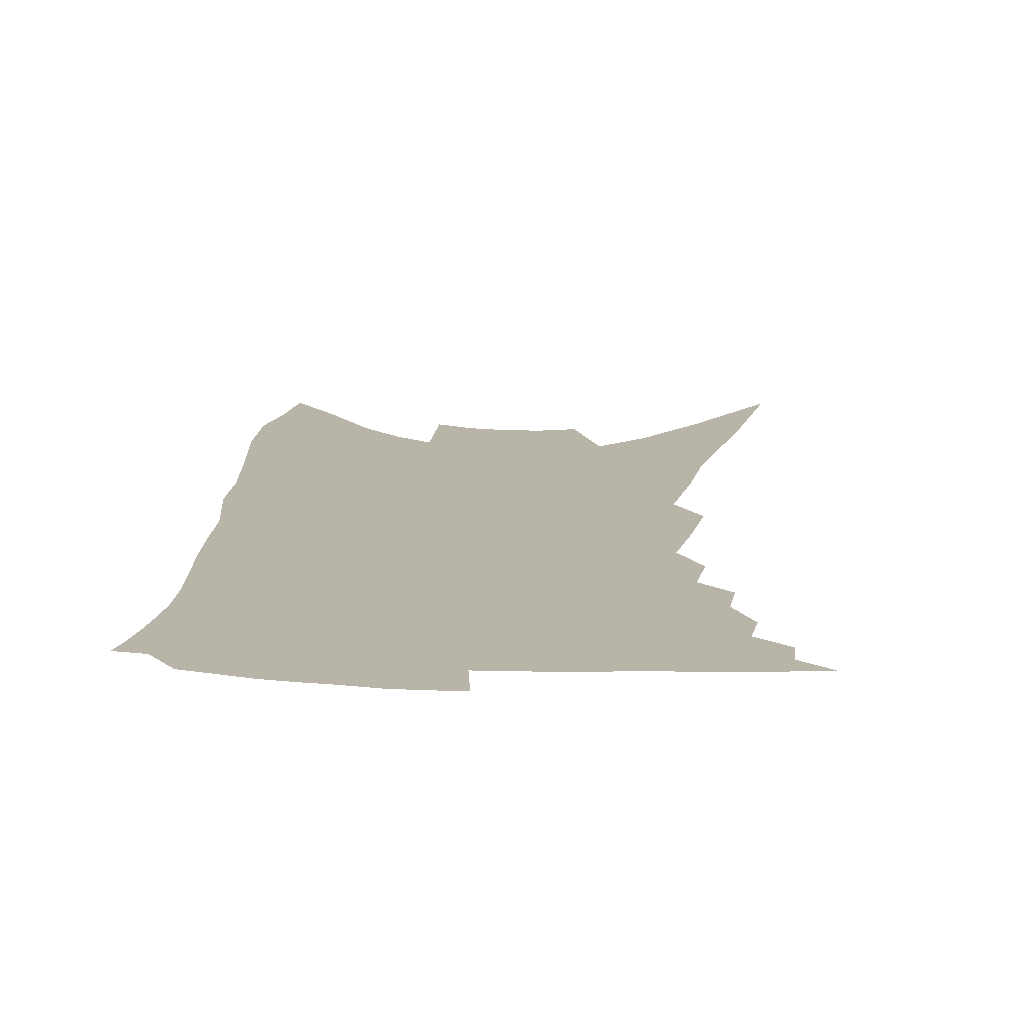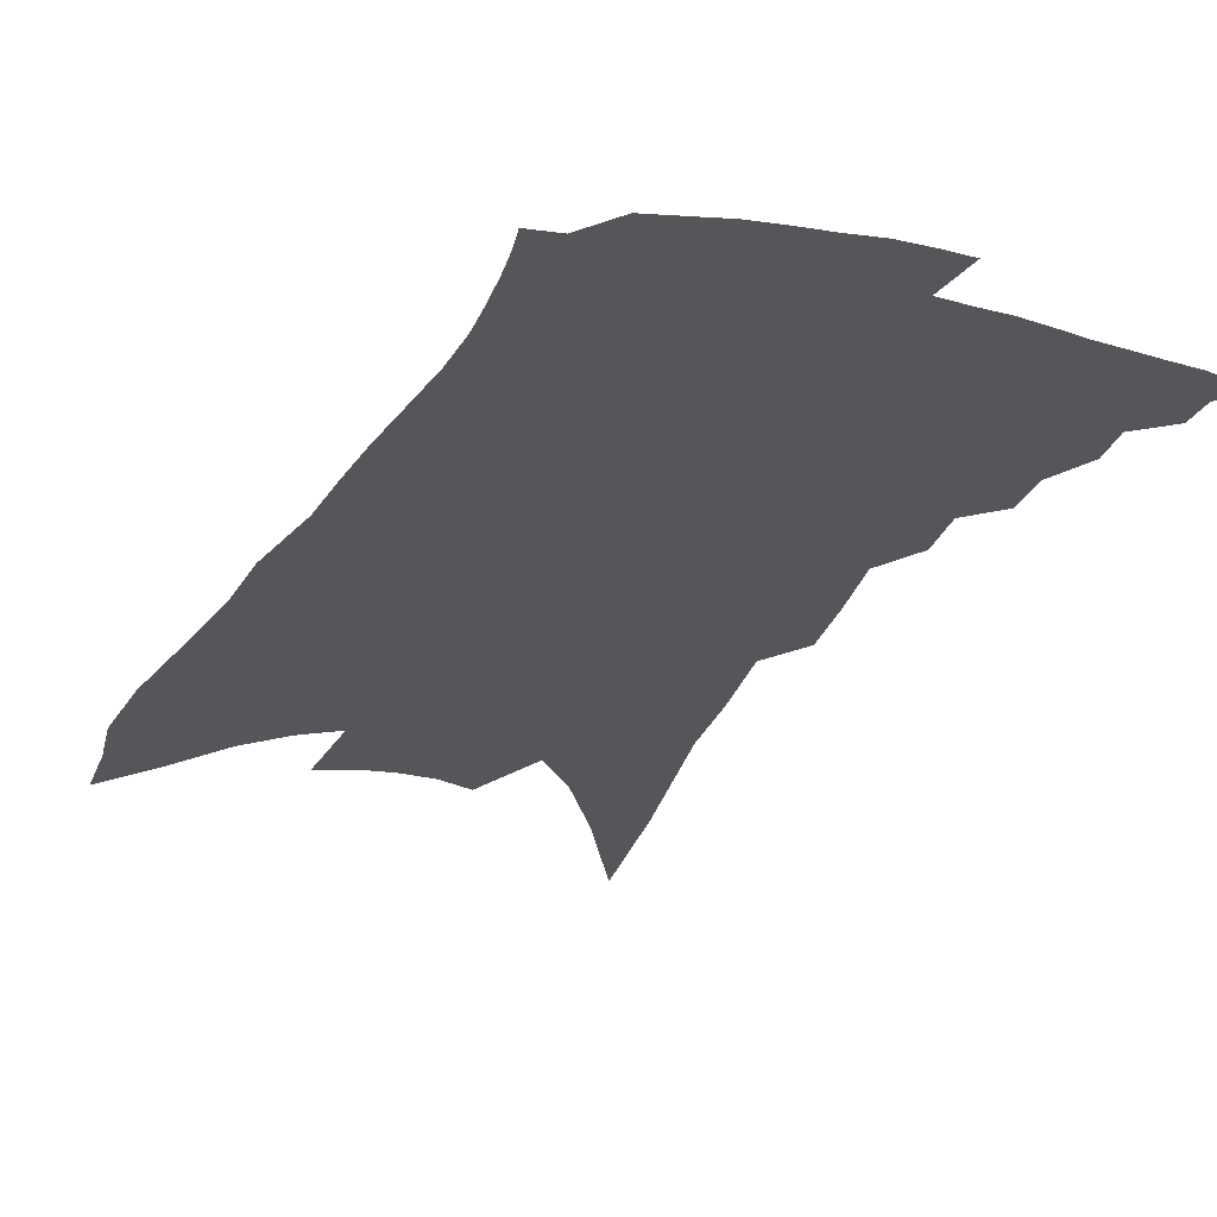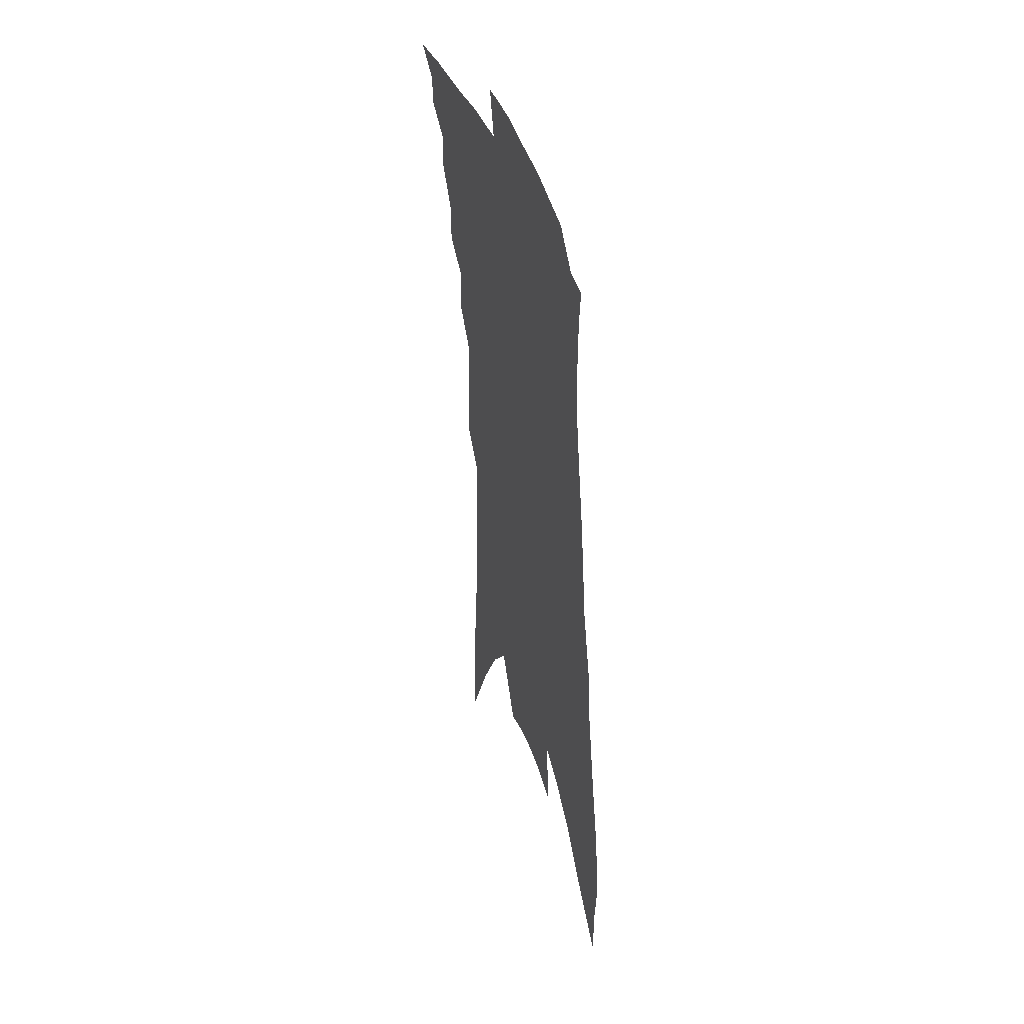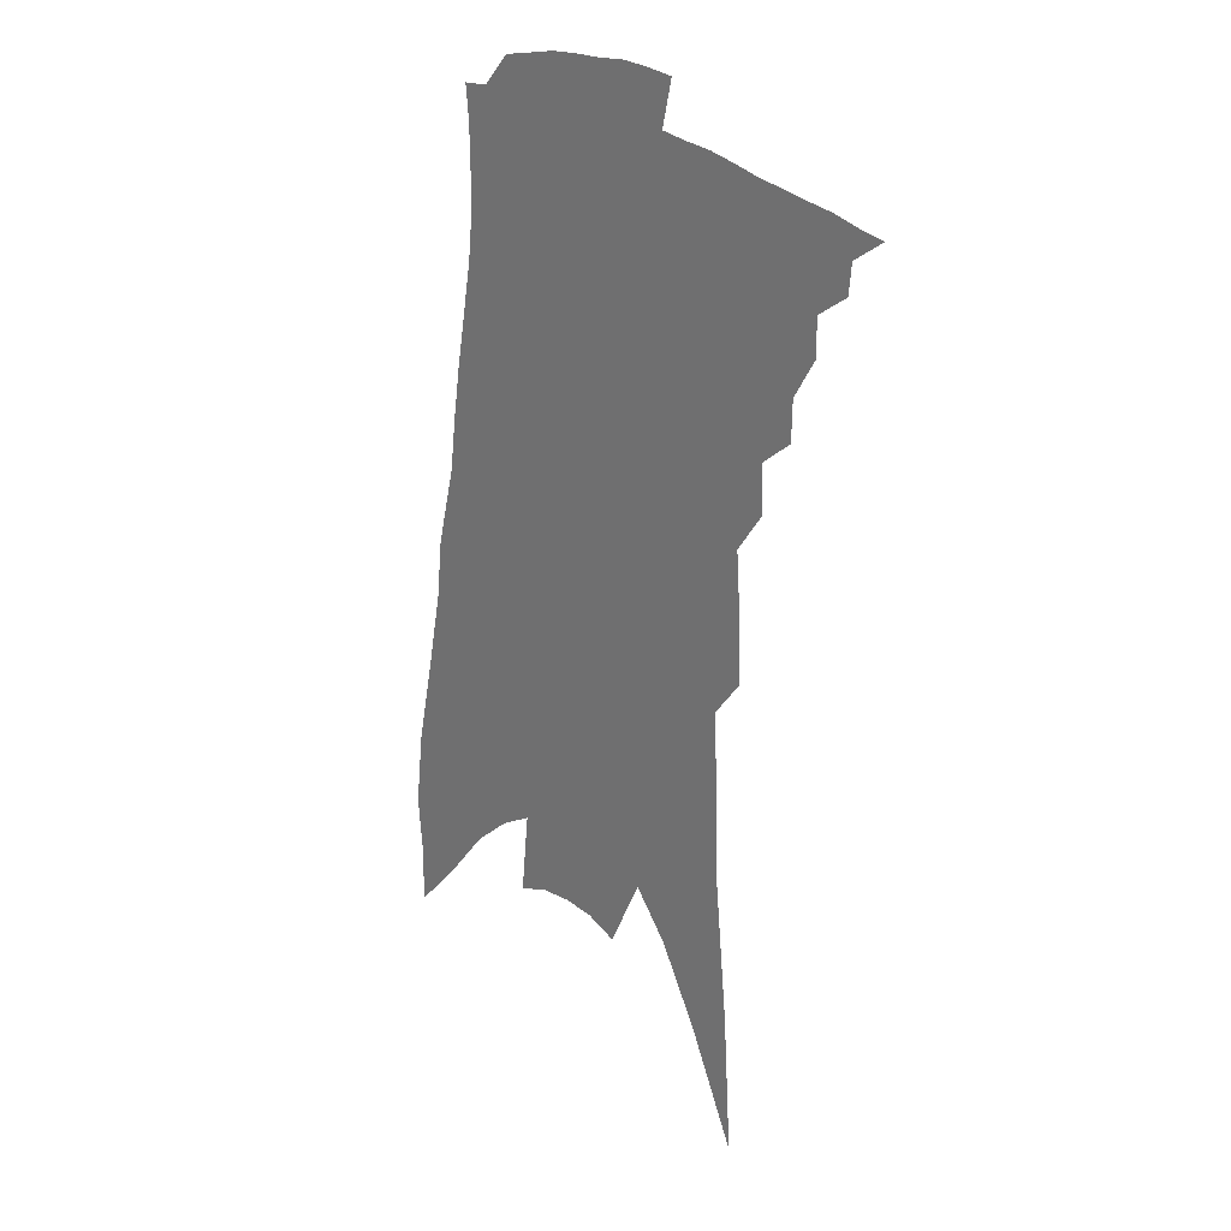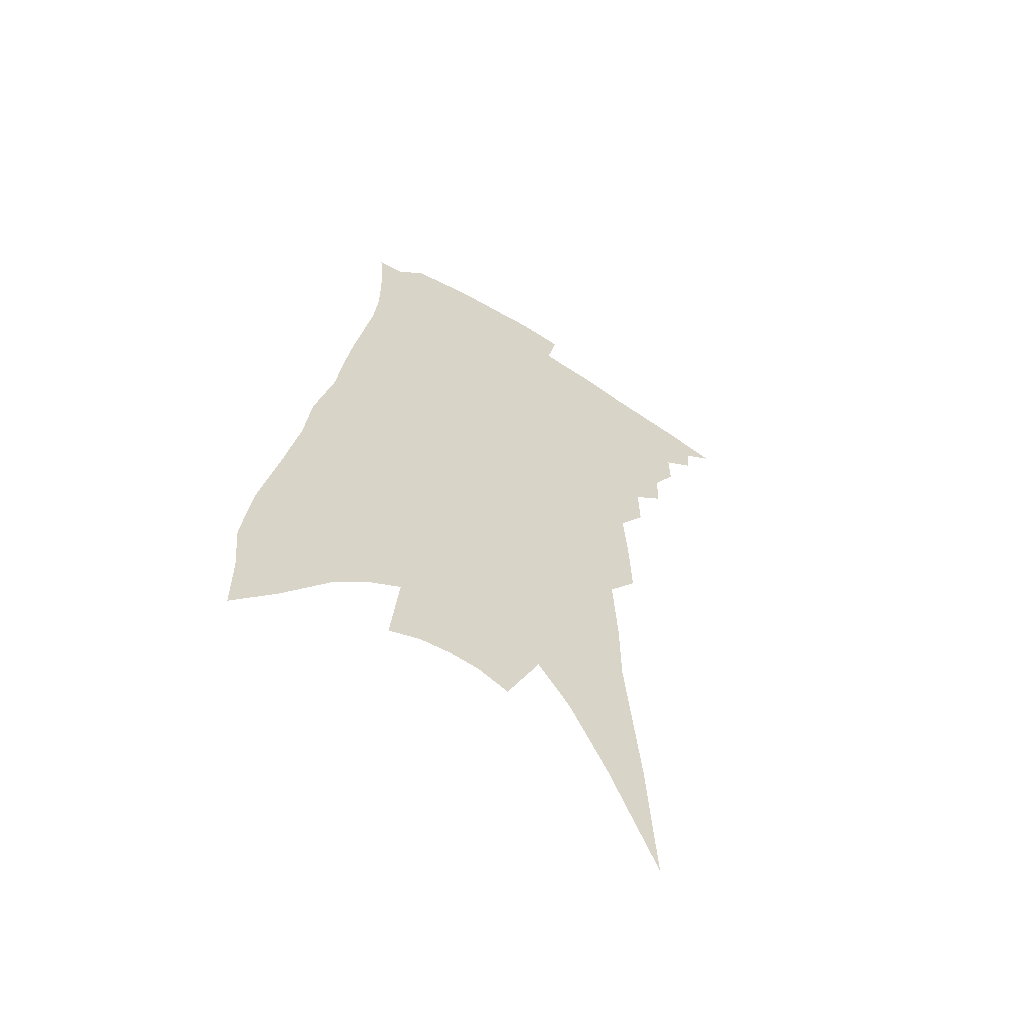
<metadata>
{"format":"obj","ext":"obj","renderer":"f3d","projection":"perspective","resolution":1024,"background":"white","views":[{"elev":13.3,"azim":-169.4,"up":"+Z"},{"elev":-25.7,"azim":162.8,"up":"+Z"},{"elev":45.0,"azim":71.7,"up":"+Y"},{"elev":24.5,"azim":-133.4,"up":"+Y"},{"elev":-60.1,"azim":148.3,"up":"+Y"}]}
</metadata>
<code>
v 557.8 312.4 0
v 562.4 305.5 0
v 562 309.5 0
v 561.3 313 0
v 566.5 297.8 0
v 566.5 302.6 0
v 566.1 306.6 0
v 565.5 310.1 0
v 564.8 313.9 0
v 569.7 287.4 0
v 569.6 292.7 0
v 570.6 299.6 0
v 570.3 303.7 0
v 569.7 307.2 0
v 569 310.9 0
v 568.4 314.5 0
v 573.7 277.8 0
v 573.8 284.1 0
v 574.1 290.3 0
v 574.7 296.7 0
v 574.2 300.5 0
v 573.8 304.3 0
v 573.3 307.9 0
v 572.7 311.4 0
v 571.9 315.1 0
v 576.5 256.1 0
v 576.7 264 0
v 577.3 272.7 0
v 577.8 280.7 0
v 578.2 287.3 0
v 578.1 292.4 0
v 578.2 297.6 0
v 577.8 301.3 0
v 577.3 304.9 0
v 576.8 308.5 0
v 576.2 312 0
v 575.5 315.7 0
v 576.5 191.1 0
v 577.7 209.6 0
v 579.7 230.5 0
v 579.8 240.3 0
v 580.4 251 0
v 580.8 260 0
v 581.3 268.9 0
v 581.3 275.4 0
v 581.9 283.6 0
v 581.8 288.7 0
v 581.8 293.6 0
v 581.7 298.1 0
v 581.4 301.9 0
v 580.8 305.4 0
v 580.3 309 0
v 579.8 312.6 0
v 579.1 316.5 0
v 583.2 205.9 0
v 584 223.2 0
v 584.1 234.9 0
v 584.4 246 0
v 585.1 256.8 0
v 585.2 264.7 0
v 584.9 270.6 0
v 585.4 278.8 0
v 585.4 284.5 0
v 585.4 290 0
v 585.4 294.8 0
v 585.2 298.9 0
v 585 302.5 0
v 584.7 306.1 0
v 583.9 309.6 0
v 583.5 313.1 0
v 582.6 317.2 0
v 588.6 216.1 0
v 588.8 230.3 0
v 588.5 239.9 0
v 588.7 250.5 0
v 589 259.7 0
v 588.9 266.8 0
v 588.8 273.5 0
v 589.1 280.9 0
v 589.1 286.3 0
v 589 291.1 0
v 588.8 295.3 0
v 588.6 299.1 0
v 588.8 303.4 0
v 588.3 306.6 0
v 587.9 310 0
v 587.1 313.7 0
v 586.3 317.6 0
v 593.2 222 0
v 593 234 0
v 592.6 244.2 0
v 592.4 252.3 0
v 592.7 261 0
v 592.5 268.7 0
v 592.4 274.9 0
v 592.6 282.4 0
v 592.4 286.8 0
v 592.3 291.7 0
v 592.4 296.4 0
v 592.1 299.9 0
v 592 303.6 0
v 591.7 307 0
v 591.3 310.5 0
v 590.8 314 0
v 589.9 318.1 0
v 588.5 324.2 0
v 597.9 212.2 0
v 597.3 225.5 0
v 596.9 235.1 0
v 596.3 244.8 0
v 596.2 247.9 0
v 596.1 262.2 0
v 595.9 268.1 0
v 595.9 277.1 0
v 595.9 282.6 0
v 595.8 288 0
v 595.7 292.4 0
v 595.7 296.9 0
v 595.7 300.7 0
v 595.4 304 0
v 595.3 307.5 0
v 594.9 311 0
v 594.3 314.7 0
v 593.4 319.1 0
v 592.2 324.6 0
v 602.1 213.9 0
v 601.4 226.1 0
v 600.8 236.7 0
v 600.3 245.1 0
v 600.2 255.3 0
v 599.6 263.5 0
v 599.5 269.9 0
v 599.3 277 0
v 599.2 283 0
v 599.1 287.9 0
v 599 292.2 0
v 599 296.8 0
v 598.9 300.7 0
v 598.9 304.4 0
v 598.7 307.8 0
v 598.4 311.2 0
v 597.9 315.1 0
v 597.2 319.4 0
v 595.9 324.8 0
v 606.3 214.4 0
v 605.4 226.2 0
v 604.6 237.4 0
v 604.1 246.8 0
v 603.7 255.6 0
v 603.2 262.7 0
v 602.8 271.1 0
v 602.7 276.7 0
v 602.5 283 0
v 602.3 288 0
v 602.3 292.9 0
v 602.3 297.1 0
v 602.3 301.1 0
v 602.3 304.6 0
v 602.2 308 0
v 602 311.5 0
v 601.6 315.2 0
v 601.1 319.1 0
v 599.9 324.4 0
v 610.6 214 0
v 609.8 224.3 0
v 608.6 236.4 0
v 607.9 246.3 0
v 607.3 255.4 0
v 606.6 263.9 0
v 606.5 269.8 0
v 606 277 0
v 605.8 282.7 0
v 605.6 288.1 0
v 605.5 292.5 0
v 605.5 297.1 0
v 605.5 301.2 0
v 605.6 304.6 0
v 605.8 308.2 0
v 605.7 311.6 0
v 605.3 315.2 0
v 604.9 319 0
v 603.7 324.3 0
v 615.1 212.4 0
v 614 223.4 0
v 612.8 234.8 0
v 611.5 246.6 0
v 611 254.2 0
v 610.5 261.8 0
v 610 268.8 0
v 609.6 275.6 0
v 609.3 281.3 0
v 609 287 0
v 608.8 292.2 0
v 608.7 297.5 0
v 608.8 301 0
v 608.8 304.4 0
v 609.1 308.4 0
v 609.1 311.6 0
v 609 315 0
v 608.9 318.4 0
v 607.5 324 0
v 618.6 220.8 0
v 617.3 231.9 0
v 616 243 0
v 615 252.1 0
v 614.1 260.6 0
v 613.7 267.4 0
v 613.3 273.9 0
v 613 279.5 0
v 612.4 286.3 0
v 612 292.1 0
v 612 296.6 0
v 612 300.9 0
v 612.1 304.6 0
v 612.3 308.3 0
v 612.4 311.6 0
v 612.4 314.9 0
v 612.3 318.4 0
v 611.5 323.2 0
v 623.6 216.4 0
v 622.5 227 0
v 620.8 238.9 0
v 620.1 247.1 0
v 618.6 257.1 0
v 617.9 264.6 0
v 617.3 271.6 0
v 616.7 278.1 0
v 616 284.7 0
v 615.5 290.7 0
v 615.4 295.4 0
v 615.1 300.7 0
v 615.4 304.3 0
v 615.5 308.2 0
v 615.7 311.6 0
v 615.8 314.9 0
v 615.7 318.5 0
v 615.4 322.4 0
v 630 208.5 0
v 628.6 219.9 0
v 626.7 232.1 0
v 625.5 241.7 0
v 623.7 252 0
v 623 259.8 0
v 622.5 266.6 0
v 621.2 274.7 0
v 620 282.2 0
v 619.6 288 0
v 619.1 293.8 0
v 618.4 299.5 0
v 618.7 303.4 0
v 618.6 307.9 0
v 619 311.3 0
v 619.2 314.8 0
v 619.1 318.3 0
v 636.1 201.8 0
v 636.1 209.9 0
v 636.7 217.1 0
v 635.5 227.1 0
v 633 239.2 0
v 630.9 249.7 0
v 630.1 257.5 0
v 627.4 268.2 0
v 626.5 275.3 0
v 625.5 282.3 0
v 624.2 289.5 0
v 623 296.3 0
v 622.3 302 0
v 622.2 306.6 0
v 622.3 311.1 0
v 622.4 314.7 0
v 622.8 318 0
v 721 391 0
f 3 4 1
f 6 7 2
f 2 7 3
f 7 8 3
f 3 8 4
f 8 9 4
f 11 12 5
f 5 12 6
f 12 13 6
f 6 13 7
f 13 14 7
f 7 14 8
f 14 15 8
f 8 15 9
f 15 16 9
f 18 19 10
f 10 19 11
f 19 20 11
f 11 20 12
f 20 21 12
f 12 21 13
f 21 22 13
f 13 22 14
f 22 23 14
f 14 23 15
f 23 24 15
f 15 24 16
f 24 25 16
f 28 29 17
f 17 29 18
f 29 30 18
f 18 30 19
f 30 31 19
f 19 31 20
f 31 32 20
f 20 32 21
f 32 33 21
f 21 33 22
f 33 34 22
f 22 34 23
f 34 35 23
f 23 35 24
f 35 36 24
f 24 36 25
f 36 37 25
f 42 43 26
f 26 43 27
f 43 44 27
f 27 44 28
f 44 45 28
f 28 45 29
f 45 46 29
f 29 46 30
f 46 47 30
f 30 47 31
f 47 48 31
f 31 48 32
f 48 49 32
f 32 49 33
f 49 50 33
f 33 50 34
f 50 51 34
f 34 51 35
f 51 52 35
f 35 52 36
f 52 53 36
f 36 53 37
f 53 54 37
f 38 55 39
f 55 56 39
f 39 56 40
f 56 57 40
f 40 57 41
f 57 58 41
f 41 58 42
f 58 59 42
f 42 59 43
f 59 60 43
f 43 60 44
f 60 61 44
f 44 61 45
f 61 62 45
f 45 62 46
f 62 63 46
f 46 63 47
f 63 64 47
f 47 64 48
f 64 65 48
f 48 65 49
f 65 66 49
f 49 66 50
f 66 67 50
f 50 67 51
f 67 68 51
f 51 68 52
f 68 69 52
f 52 69 53
f 69 70 53
f 53 70 54
f 70 71 54
f 55 72 56
f 72 73 56
f 56 73 57
f 73 74 57
f 57 74 58
f 74 75 58
f 58 75 59
f 75 76 59
f 59 76 60
f 76 77 60
f 60 77 61
f 77 78 61
f 61 78 62
f 78 79 62
f 62 79 63
f 79 80 63
f 63 80 64
f 80 81 64
f 64 81 65
f 81 82 65
f 65 82 66
f 82 83 66
f 66 83 67
f 83 84 67
f 67 84 68
f 84 85 68
f 68 85 69
f 85 86 69
f 69 86 70
f 86 87 70
f 70 87 71
f 87 88 71
f 72 89 73
f 89 90 73
f 73 90 74
f 90 91 74
f 74 91 75
f 91 92 75
f 75 92 76
f 92 93 76
f 76 93 77
f 93 94 77
f 77 94 78
f 94 95 78
f 78 95 79
f 95 96 79
f 79 96 80
f 96 97 80
f 80 97 81
f 97 98 81
f 81 98 82
f 98 99 82
f 82 99 83
f 99 100 83
f 83 100 84
f 100 101 84
f 84 101 85
f 101 102 85
f 85 102 86
f 102 103 86
f 86 103 87
f 103 104 87
f 87 104 88
f 104 105 88
f 107 108 89
f 89 108 90
f 108 109 90
f 90 109 91
f 109 110 91
f 91 110 92
f 110 111 92
f 92 111 93
f 111 112 93
f 93 112 94
f 112 113 94
f 94 113 95
f 113 114 95
f 95 114 96
f 114 115 96
f 96 115 97
f 115 116 97
f 97 116 98
f 116 117 98
f 98 117 99
f 117 118 99
f 99 118 100
f 118 119 100
f 100 119 101
f 119 120 101
f 101 120 102
f 120 121 102
f 102 121 103
f 121 122 103
f 103 122 104
f 122 123 104
f 104 123 105
f 123 124 105
f 105 124 106
f 124 125 106
f 107 126 108
f 126 127 108
f 108 127 109
f 127 128 109
f 109 128 110
f 128 129 110
f 110 129 111
f 129 130 111
f 111 130 112
f 130 131 112
f 112 131 113
f 131 132 113
f 113 132 114
f 132 133 114
f 114 133 115
f 133 134 115
f 115 134 116
f 134 135 116
f 116 135 117
f 135 136 117
f 117 136 118
f 136 137 118
f 118 137 119
f 137 138 119
f 119 138 120
f 138 139 120
f 120 139 121
f 139 140 121
f 121 140 122
f 140 141 122
f 122 141 123
f 141 142 123
f 123 142 124
f 142 143 124
f 124 143 125
f 143 144 125
f 126 145 127
f 145 146 127
f 127 146 128
f 146 147 128
f 128 147 129
f 147 148 129
f 129 148 130
f 148 149 130
f 130 149 131
f 149 150 131
f 131 150 132
f 150 151 132
f 132 151 133
f 151 152 133
f 133 152 134
f 152 153 134
f 134 153 135
f 153 154 135
f 135 154 136
f 154 155 136
f 136 155 137
f 155 156 137
f 137 156 138
f 156 157 138
f 138 157 139
f 157 158 139
f 139 158 140
f 158 159 140
f 140 159 141
f 159 160 141
f 141 160 142
f 160 161 142
f 142 161 143
f 161 162 143
f 143 162 144
f 162 163 144
f 145 164 146
f 164 165 146
f 146 165 147
f 165 166 147
f 147 166 148
f 166 167 148
f 148 167 149
f 167 168 149
f 149 168 150
f 168 169 150
f 150 169 151
f 169 170 151
f 151 170 152
f 170 171 152
f 152 171 153
f 171 172 153
f 153 172 154
f 172 173 154
f 154 173 155
f 173 174 155
f 155 174 156
f 174 175 156
f 156 175 157
f 175 176 157
f 157 176 158
f 176 177 158
f 158 177 159
f 177 178 159
f 159 178 160
f 178 179 160
f 160 179 161
f 179 180 161
f 161 180 162
f 180 181 162
f 162 181 163
f 181 182 163
f 164 183 165
f 183 184 165
f 165 184 166
f 184 185 166
f 166 185 167
f 185 186 167
f 167 186 168
f 186 187 168
f 168 187 169
f 187 188 169
f 169 188 170
f 188 189 170
f 170 189 171
f 189 190 171
f 171 190 172
f 190 191 172
f 172 191 173
f 191 192 173
f 173 192 174
f 192 193 174
f 174 193 175
f 193 194 175
f 175 194 176
f 194 195 176
f 176 195 177
f 195 196 177
f 177 196 178
f 196 197 178
f 178 197 179
f 197 198 179
f 179 198 180
f 198 199 180
f 180 199 181
f 199 200 181
f 181 200 182
f 200 201 182
f 184 202 185
f 202 203 185
f 185 203 186
f 203 204 186
f 186 204 187
f 204 205 187
f 187 205 188
f 205 206 188
f 188 206 189
f 206 207 189
f 189 207 190
f 207 208 190
f 190 208 191
f 208 209 191
f 191 209 192
f 209 210 192
f 192 210 193
f 210 211 193
f 193 211 194
f 211 212 194
f 194 212 195
f 212 213 195
f 195 213 196
f 213 214 196
f 196 214 197
f 214 215 197
f 197 215 198
f 215 216 198
f 198 216 199
f 216 217 199
f 199 217 200
f 217 218 200
f 200 218 201
f 218 219 201
f 202 220 203
f 220 221 203
f 203 221 204
f 221 222 204
f 204 222 205
f 222 223 205
f 205 223 206
f 223 224 206
f 206 224 207
f 224 225 207
f 207 225 208
f 225 226 208
f 208 226 209
f 226 227 209
f 209 227 210
f 227 228 210
f 210 228 211
f 228 229 211
f 211 229 212
f 229 230 212
f 212 230 213
f 230 231 213
f 213 231 214
f 231 232 214
f 214 232 215
f 232 233 215
f 215 233 216
f 233 234 216
f 216 234 217
f 234 235 217
f 217 235 218
f 235 236 218
f 218 236 219
f 236 237 219
f 220 238 221
f 238 239 221
f 221 239 222
f 239 240 222
f 222 240 223
f 240 241 223
f 223 241 224
f 241 242 224
f 224 242 225
f 242 243 225
f 225 243 226
f 243 244 226
f 226 244 227
f 244 245 227
f 227 245 228
f 245 246 228
f 228 246 229
f 246 247 229
f 229 247 230
f 247 248 230
f 230 248 231
f 248 249 231
f 231 249 232
f 249 250 232
f 232 250 233
f 250 251 233
f 233 251 234
f 251 252 234
f 234 252 235
f 252 253 235
f 235 253 236
f 253 254 236
f 236 254 237
f 238 255 239
f 255 256 239
f 239 256 240
f 256 257 240
f 240 257 241
f 257 258 241
f 241 258 242
f 258 259 242
f 242 259 243
f 259 260 243
f 243 260 244
f 260 261 244
f 244 261 245
f 261 262 245
f 245 262 246
f 262 263 246
f 246 263 247
f 263 264 247
f 247 264 248
f 264 265 248
f 248 265 249
f 265 266 249
f 249 266 250
f 266 267 250
f 250 267 251
f 267 268 251
f 251 268 252
f 268 269 252
f 252 269 253
f 269 270 253
f 253 270 254
f 270 271 254

</code>
